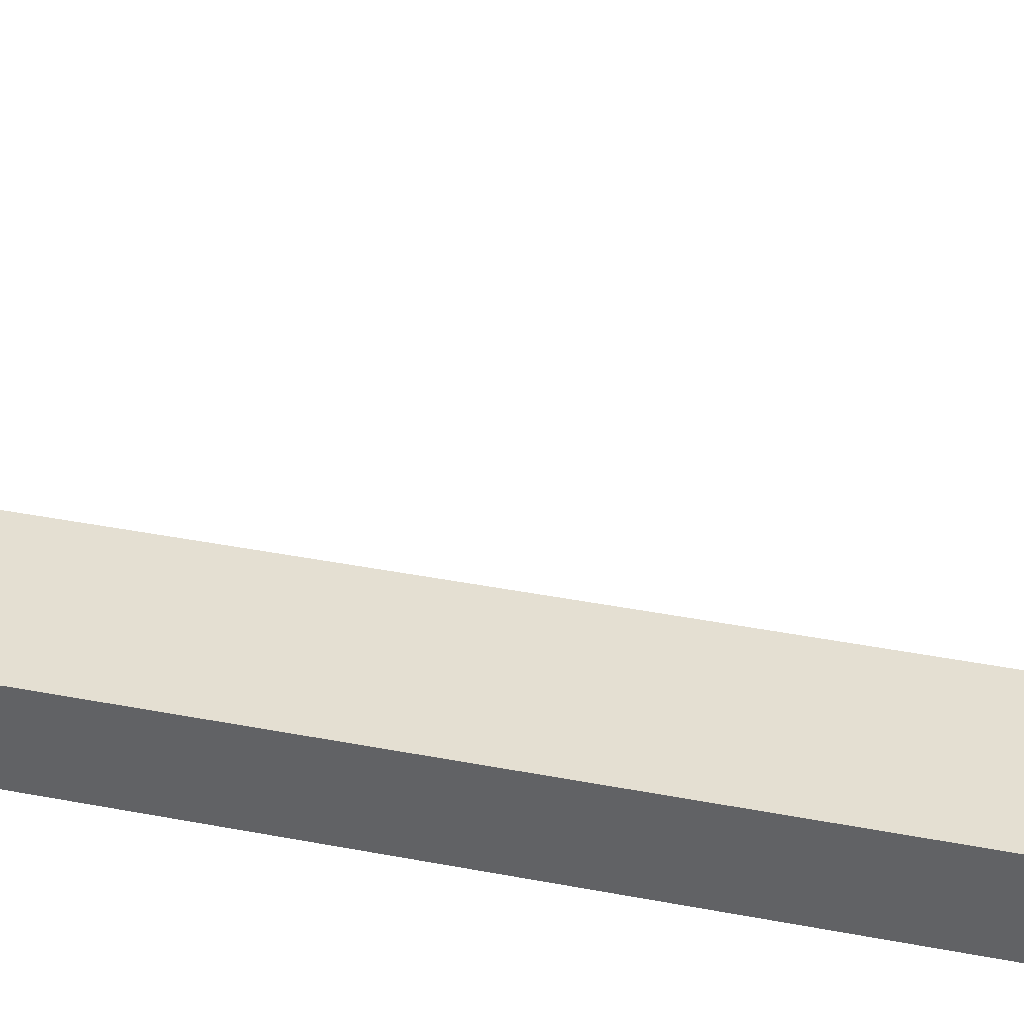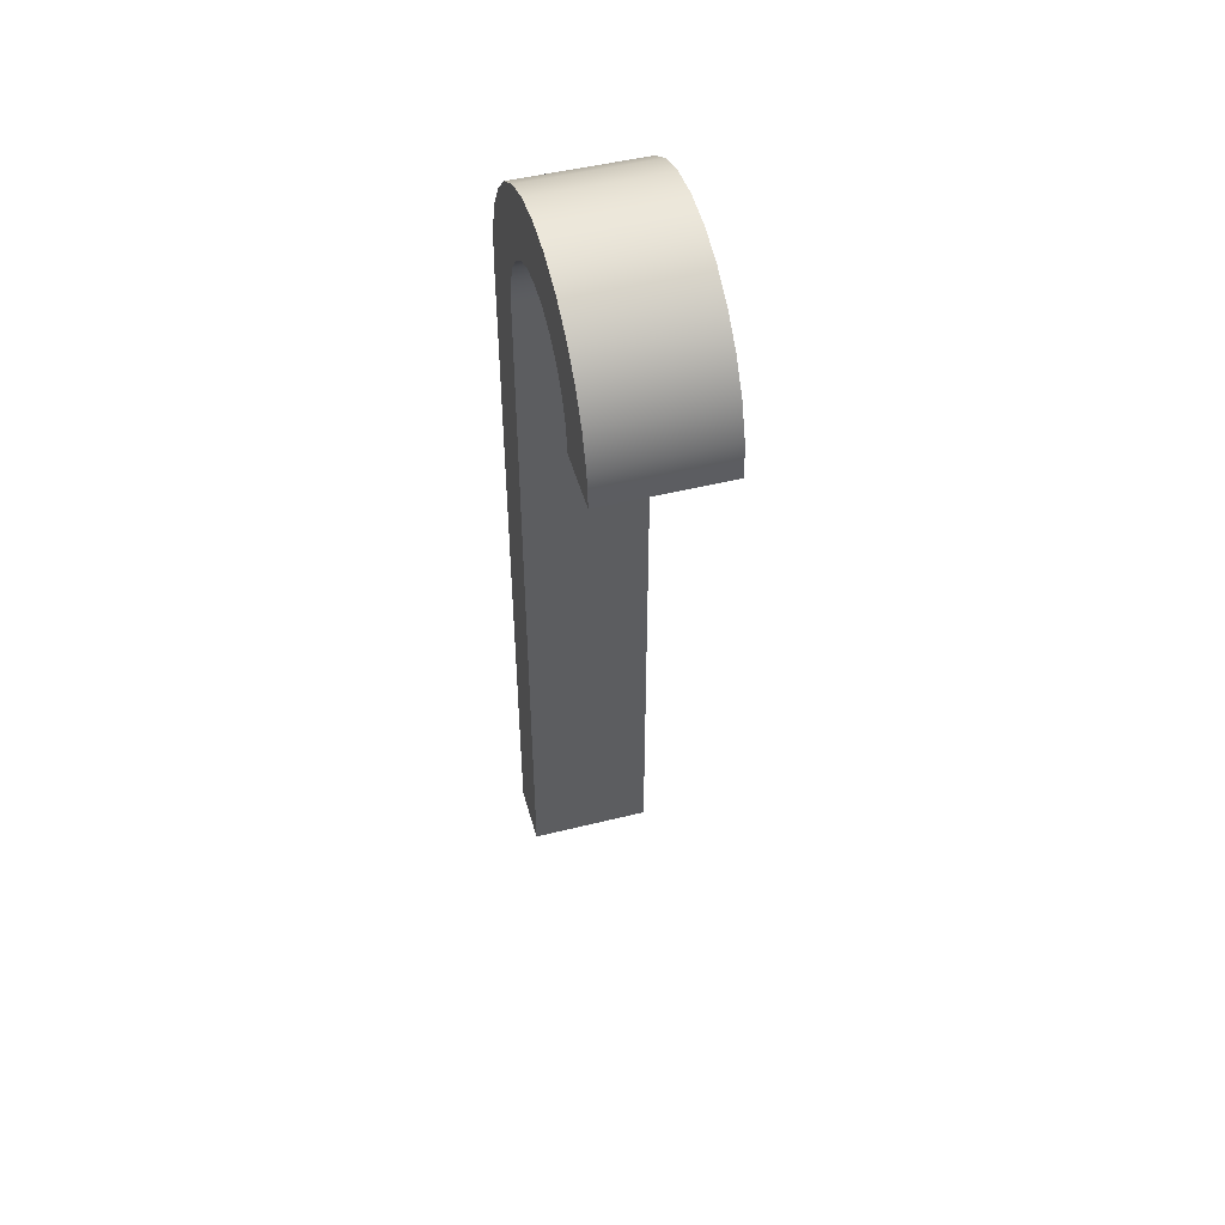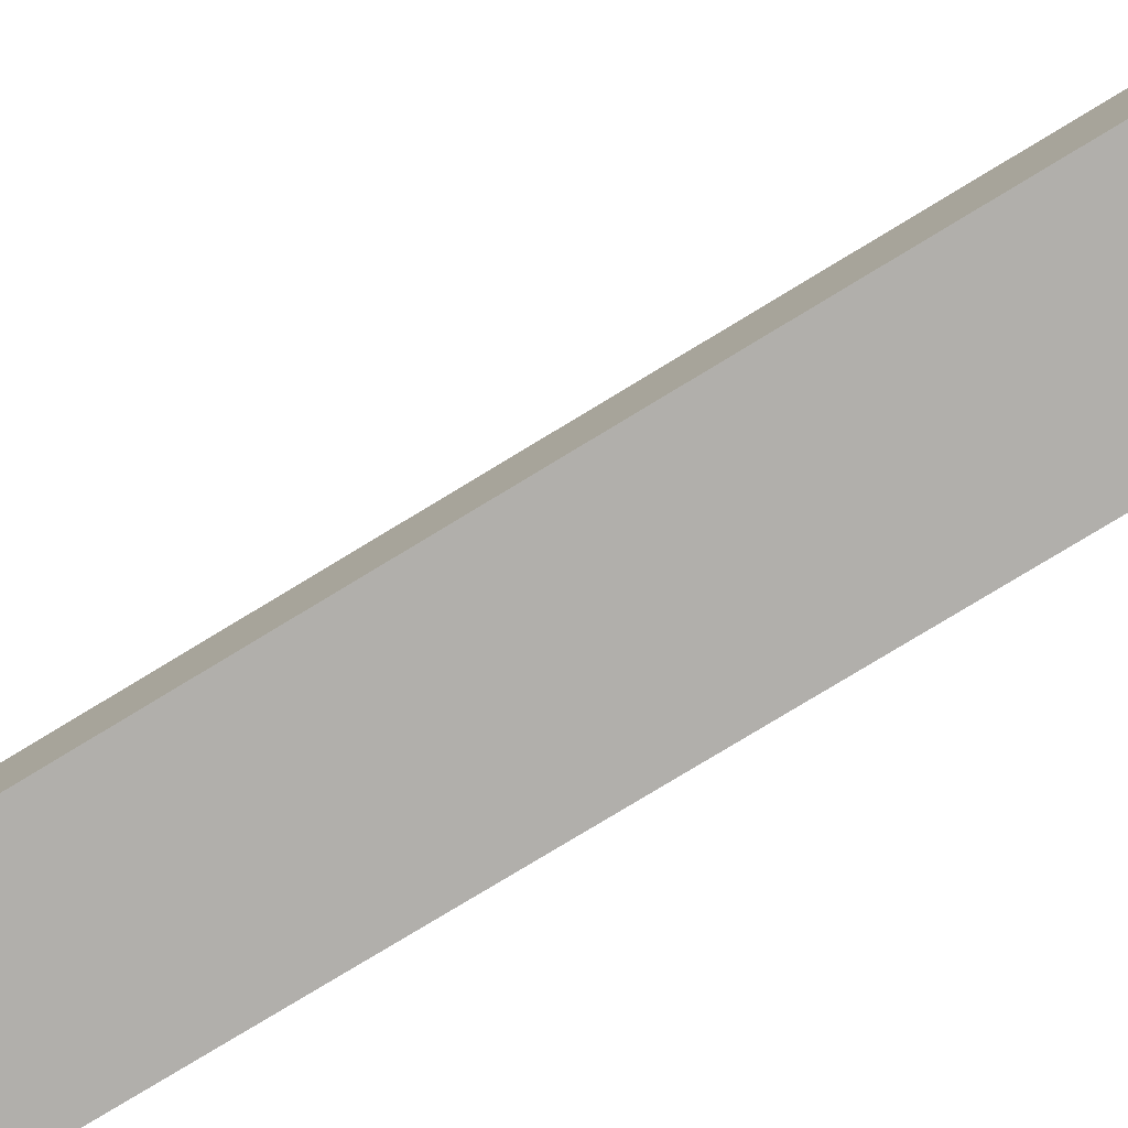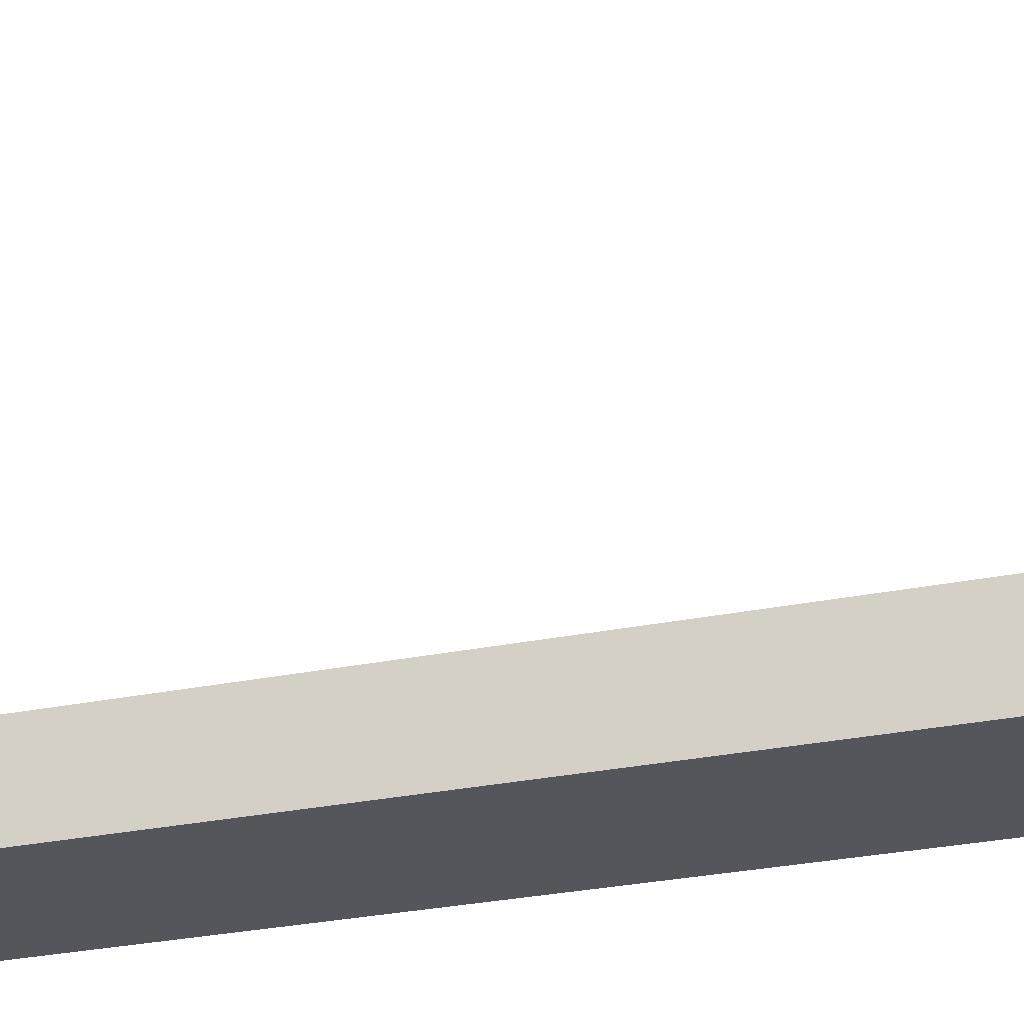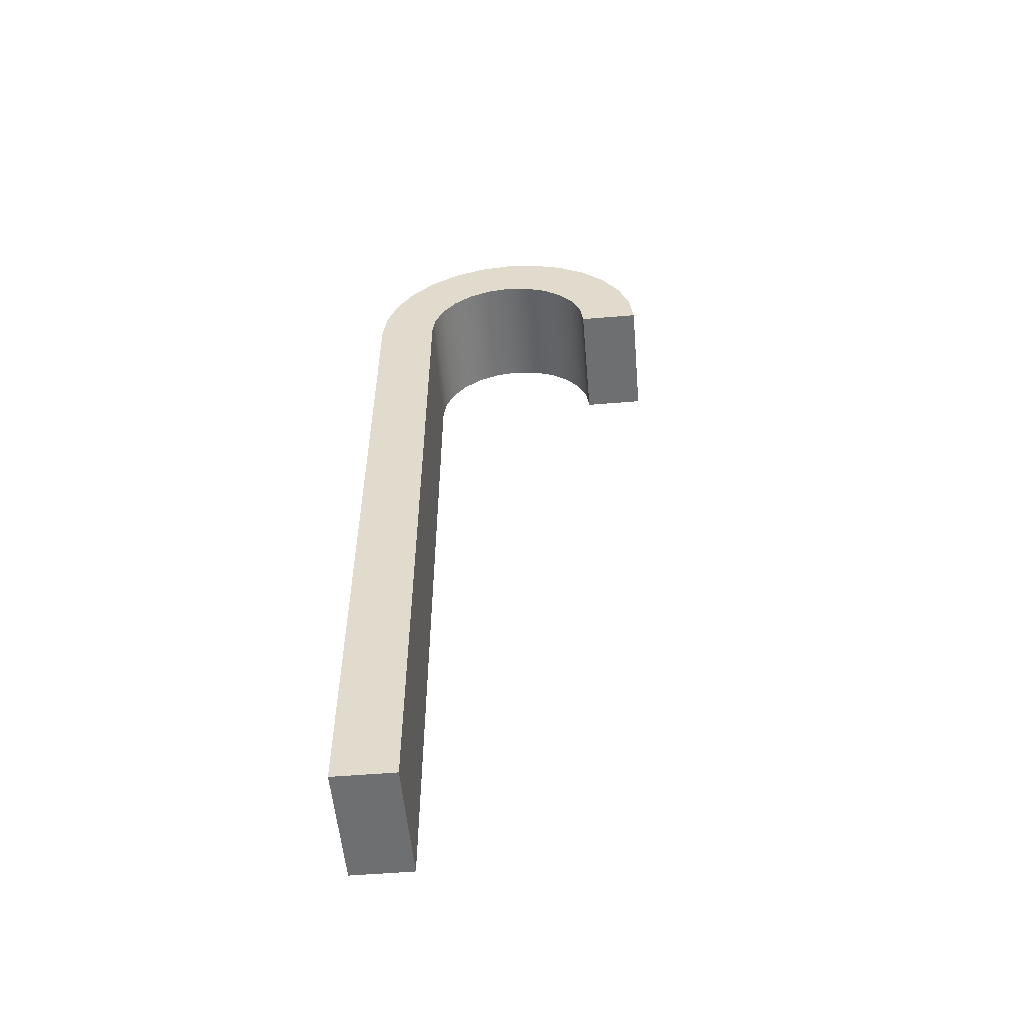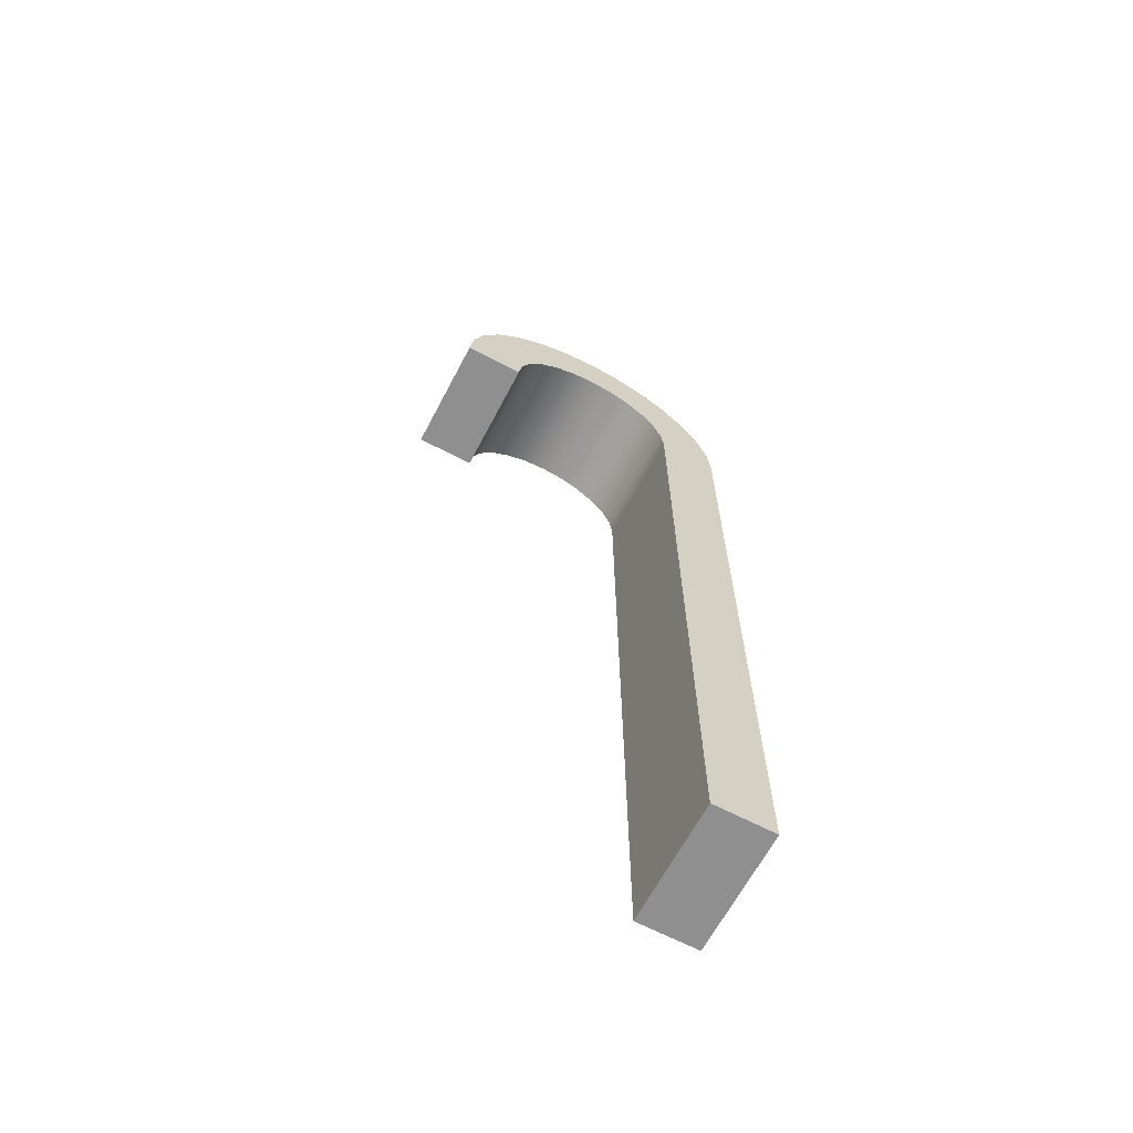
<metadata>
{"format":"obj","ext":"obj","renderer":"f3d","projection":"perspective","resolution":1024,"background":"white","views":[{"elev":36.9,"azim":-75.7,"up":"+Y"},{"elev":49.0,"azim":164.5,"up":"+Z"},{"elev":-78.1,"azim":-58.7,"up":"+Y"},{"elev":-26.3,"azim":108.4,"up":"+Y"},{"elev":-54.6,"azim":95.0,"up":"+Z"},{"elev":-65.4,"azim":-117.8,"up":"+Z"}]}
</metadata>
<code>
g Body1
v 0 25 -50
v 0 35 -50
v 20 35 -50
v 20 25 -50
v 0 65 75
v 0 75 75
v 20 75 75
v 20 65 75
v 0 35 75
v 0 35.51 78.88
v 0 37.01 82.5
v 0 39.39 85.61
v 0 42.5 87.99
v 0 46.12 89.49
v 0 50 90
v 0 53.88 89.49
v 0 57.5 87.99
v 0 60.61 85.61
v 0 62.99 82.5
v 0 64.49 78.88
v 20 64.49 78.88
v 20 62.99 82.5
v 20 60.61 85.61
v 20 57.5 87.99
v 20 53.88 89.49
v 20 50 90
v 20 46.12 89.49
v 20 42.5 87.99
v 20 39.39 85.61
v 20 37.01 82.5
v 20 35.51 78.88
v 20 35 75
v 0 25 75
v 20 25 75
v 0 74.37 80.56
v 0 72.52 85.85
v 0 69.55 90.59
v 0 65.59 94.55
v 0 60.85 97.52
v 0 55.56 99.37
v 0 50 100
v 0 44.44 99.37
v 0 39.15 97.52
v 0 34.41 94.55
v 0 30.45 90.59
v 0 27.48 85.85
v 0 25.63 80.56
v 20 25.63 80.56
v 20 27.48 85.85
v 20 30.45 90.59
v 20 34.41 94.55
v 20 39.15 97.52
v 20 44.44 99.37
v 20 50 100
v 20 55.56 99.37
v 20 60.85 97.52
v 20 65.59 94.55
v 20 69.55 90.59
v 20 72.52 85.85
v 20 74.37 80.56
f 2 3 1
f 1 3 4
f 5 6 8
f 8 6 7
f 32 9 31
f 31 9 10
f 31 10 30
f 30 10 11
f 30 11 29
f 29 11 12
f 29 12 28
f 28 12 13
f 28 13 27
f 27 13 14
f 27 14 26
f 26 14 15
f 26 15 25
f 25 15 16
f 25 16 24
f 24 16 17
f 24 17 23
f 23 17 18
f 23 18 22
f 22 18 19
f 22 19 21
f 21 19 20
f 21 20 8
f 8 20 5
f 2 9 3
f 3 9 32
f 33 1 34
f 34 1 4
f 7 6 60
f 60 6 35
f 60 35 59
f 59 35 36
f 59 36 58
f 58 36 37
f 58 37 57
f 57 37 38
f 57 38 56
f 56 38 39
f 56 39 55
f 55 39 40
f 55 40 54
f 54 40 41
f 54 41 53
f 53 41 42
f 53 42 52
f 52 42 43
f 52 43 51
f 51 43 44
f 51 44 50
f 50 44 45
f 50 45 49
f 49 45 46
f 49 46 48
f 48 46 47
f 48 47 34
f 34 47 33
f 7 60 8
f 8 60 59
f 8 59 58
f 8 58 21
f 21 58 57
f 21 57 22
f 22 57 23
f 23 57 56
f 23 56 24
f 24 56 55
f 24 55 25
f 25 55 54
f 25 54 26
f 26 54 27
f 27 54 53
f 27 53 28
f 28 53 52
f 28 52 29
f 29 52 51
f 29 51 30
f 30 51 31
f 31 51 50
f 31 50 32
f 32 50 49
f 32 49 48
f 48 34 32
f 32 34 3
f 3 34 4
f 1 33 9
f 9 33 47
f 9 47 46
f 46 45 9
f 9 45 10
f 10 45 44
f 10 44 11
f 11 44 12
f 12 44 43
f 12 43 13
f 13 43 42
f 13 42 14
f 14 42 41
f 14 41 15
f 15 41 16
f 16 41 40
f 16 40 17
f 17 40 39
f 17 39 18
f 18 39 38
f 18 38 19
f 19 38 20
f 20 38 37
f 20 37 5
f 5 37 36
f 5 36 35
f 35 6 5
f 9 2 1

</code>
